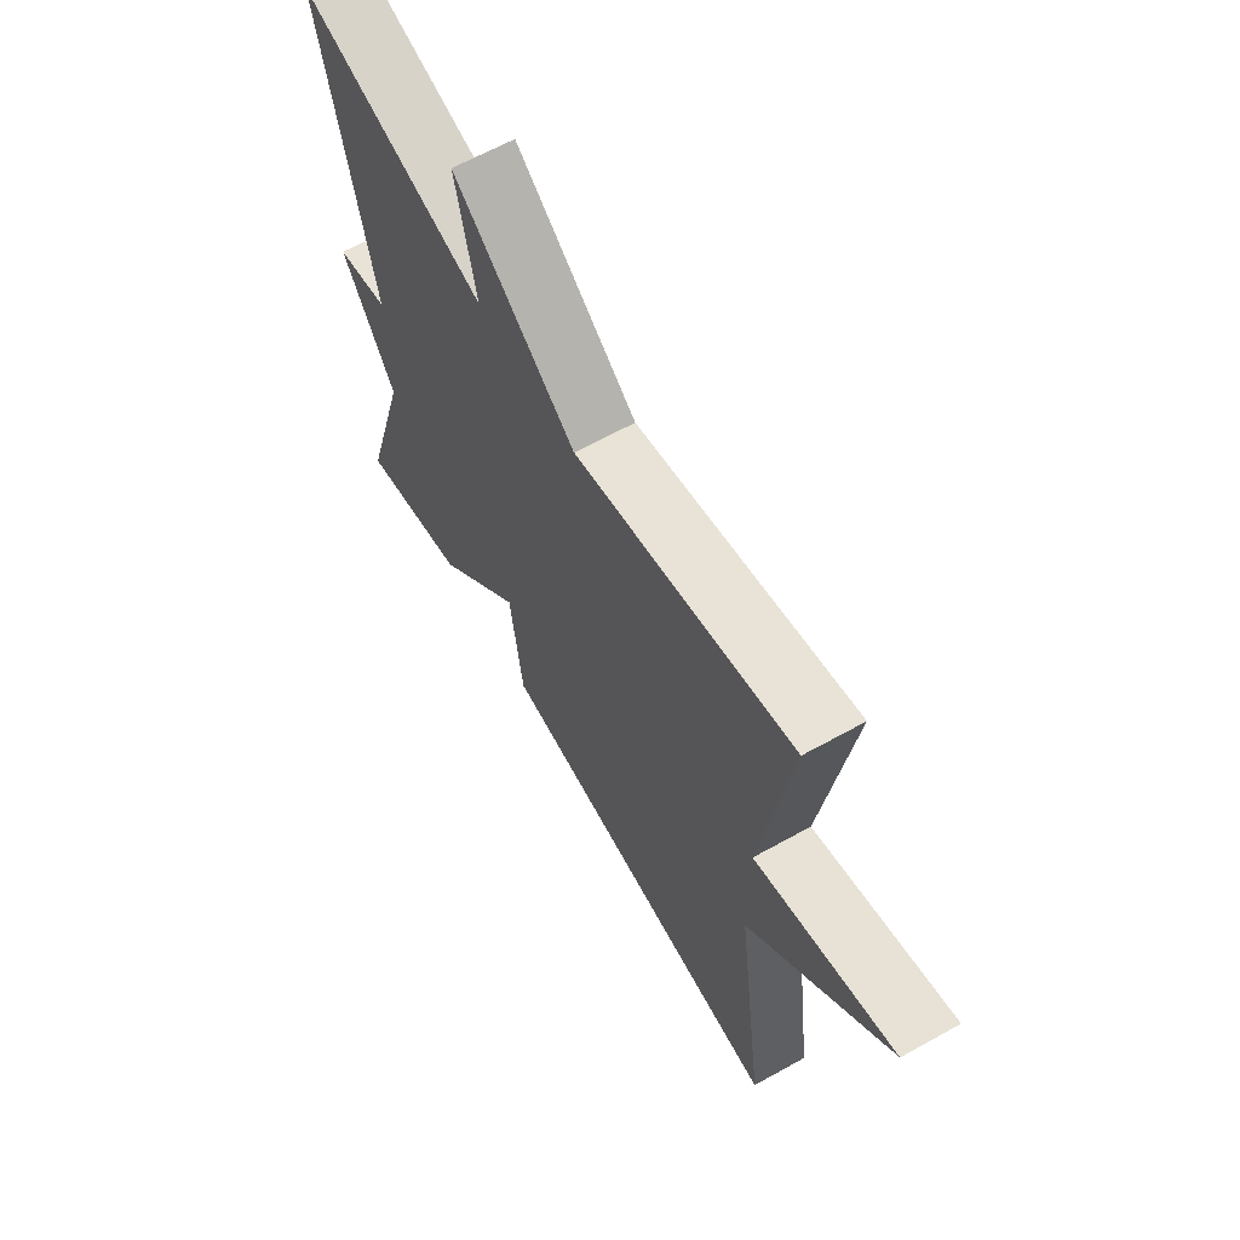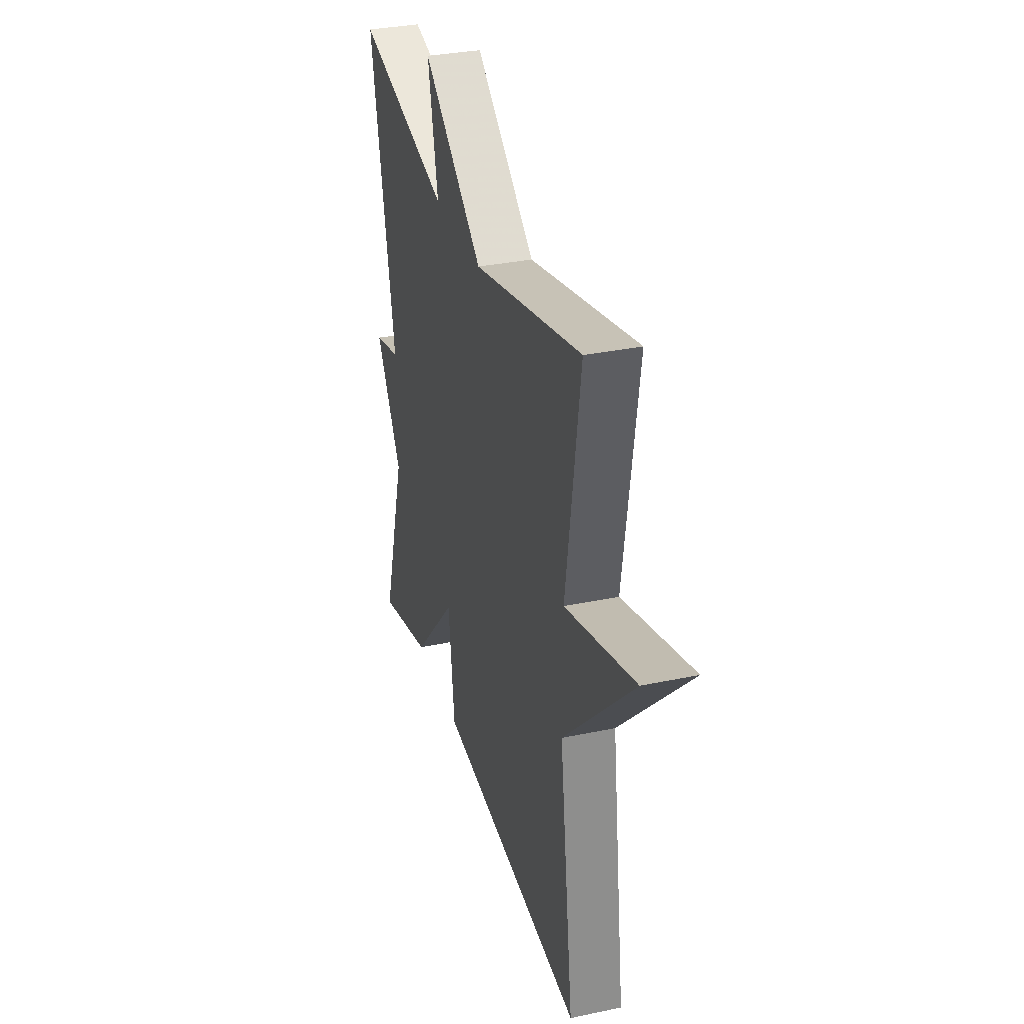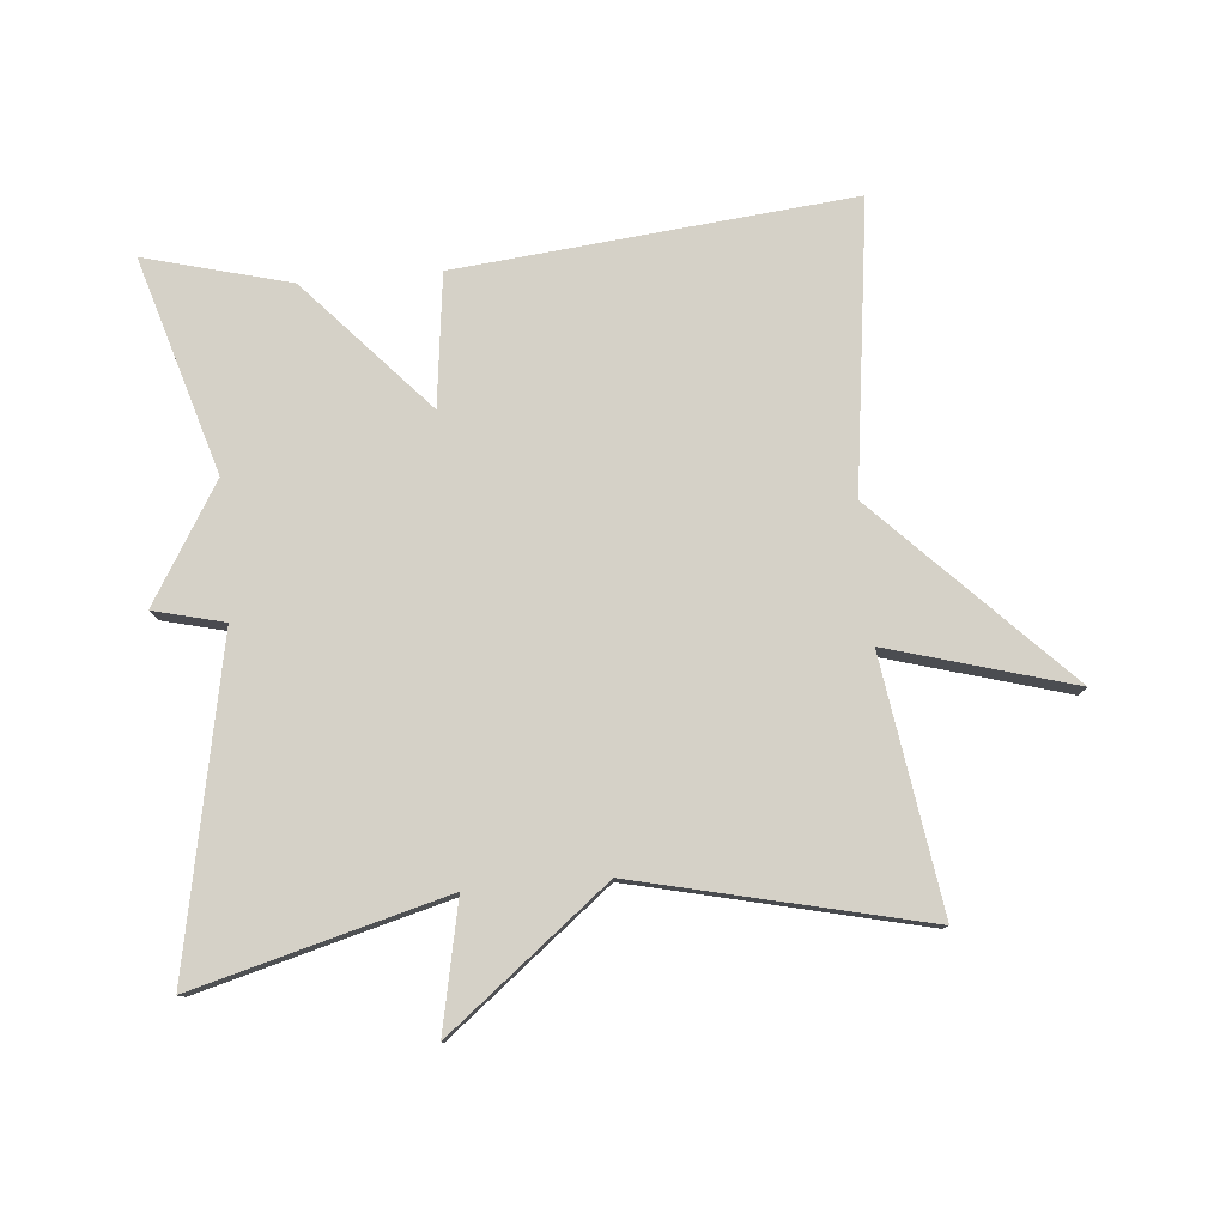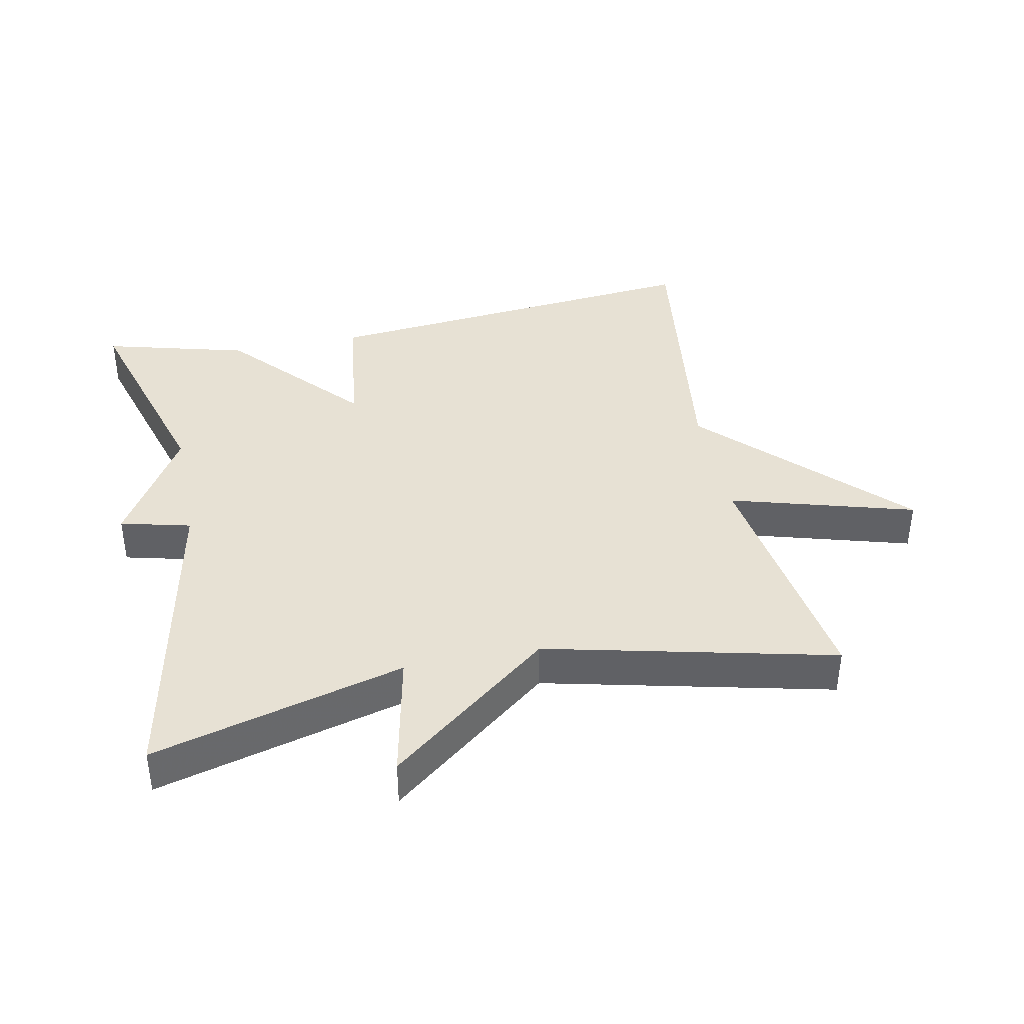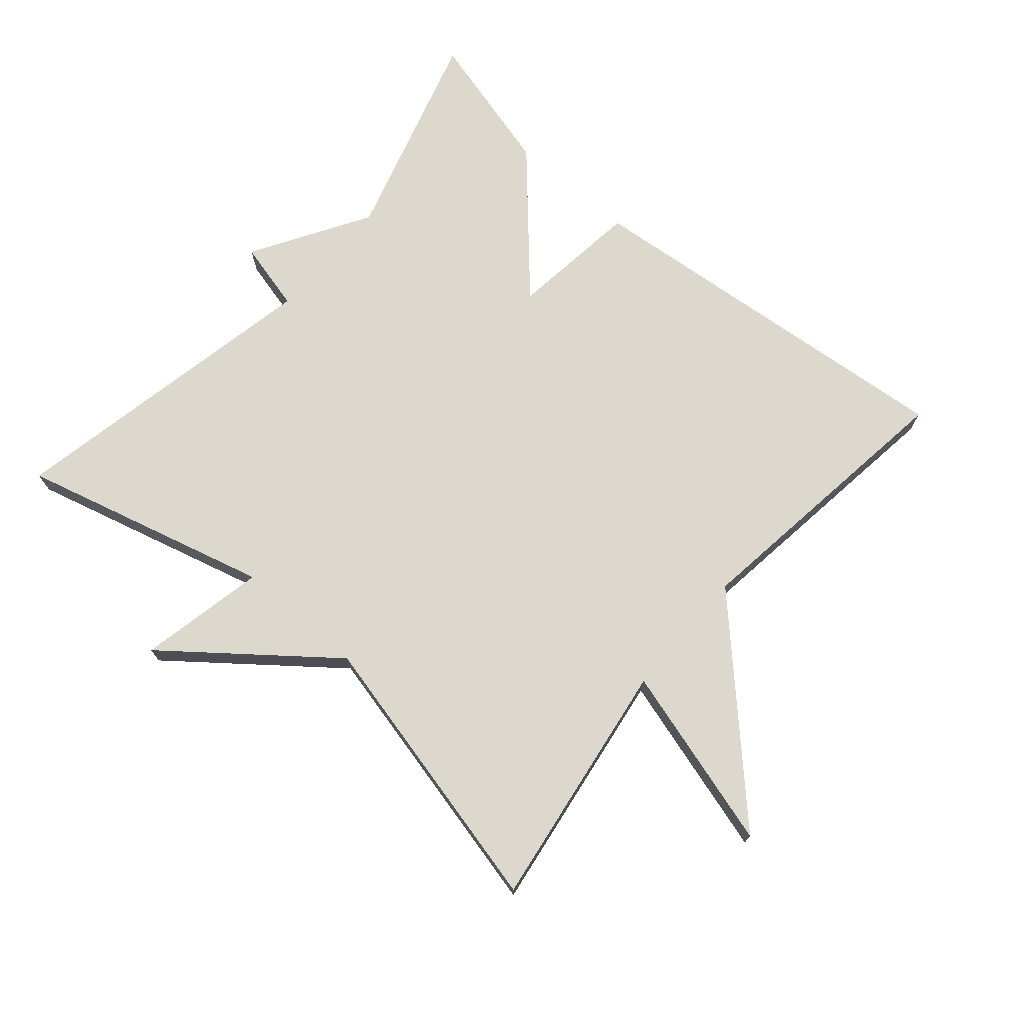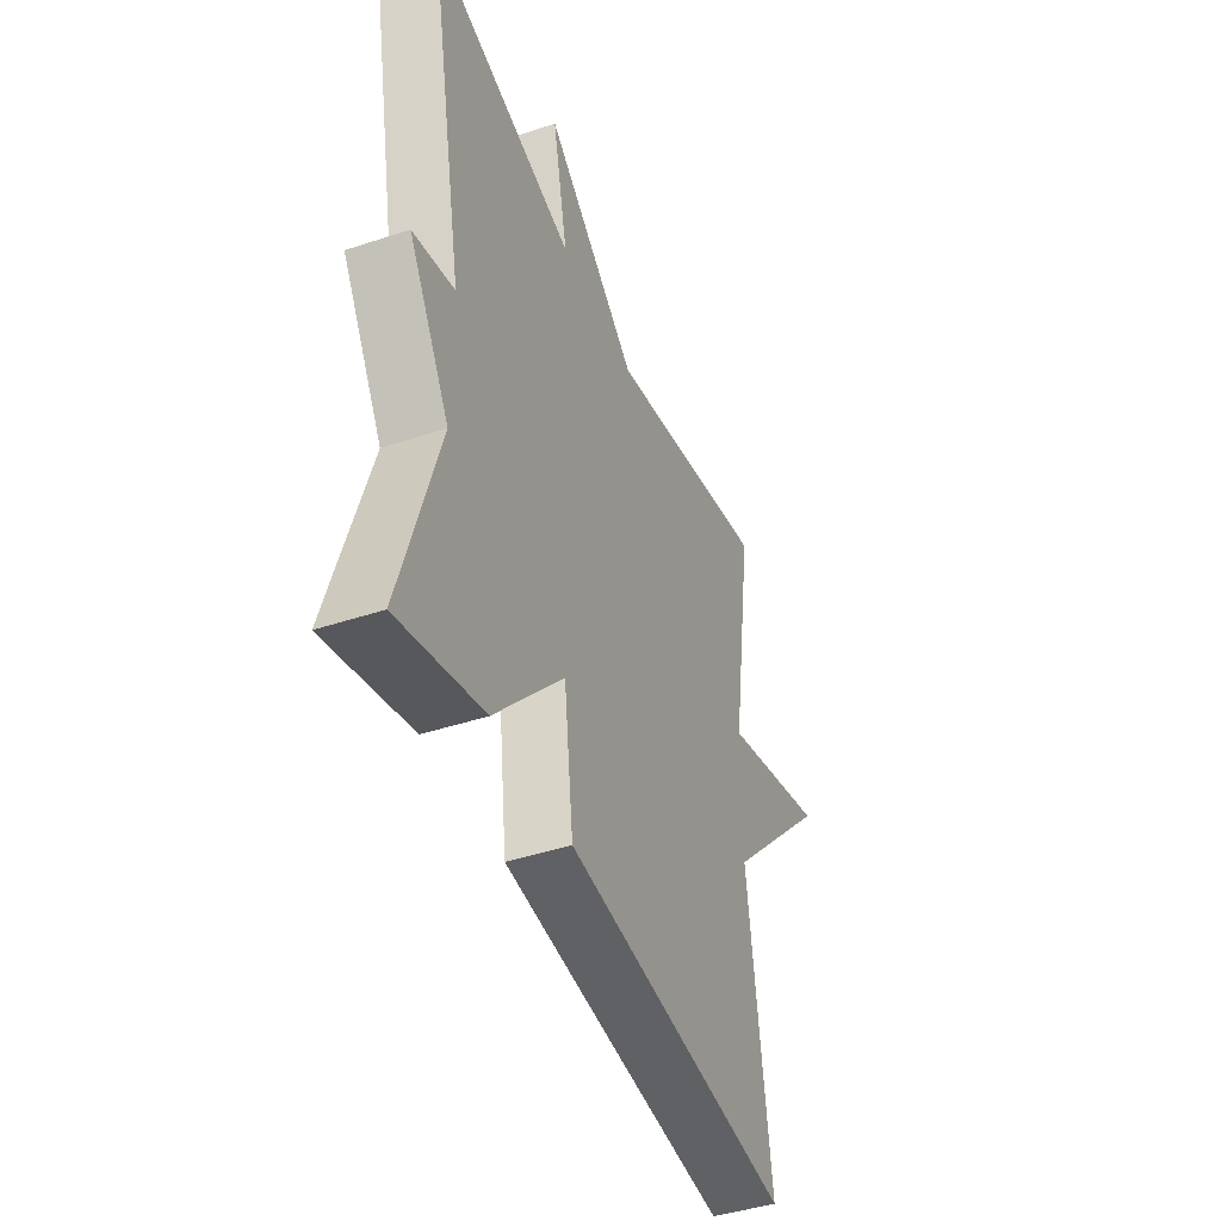
<metadata>
{"format":"obj","ext":"obj","renderer":"f3d","projection":"perspective","resolution":1024,"background":"white","views":[{"elev":63.7,"azim":60.6,"up":"+Z"},{"elev":32.8,"azim":73.7,"up":"+Z"},{"elev":78.9,"azim":-5.1,"up":"+Y"},{"elev":39.6,"azim":-11.4,"up":"+Y"},{"elev":72.6,"azim":40.8,"up":"+Y"},{"elev":-43.5,"azim":-68.6,"up":"+Z"}]}
</metadata>
<code>
v 0.5 0.07 -0.5
v -0.085 0.07 -0.443
v -0.109 0.07 -0.248
v -0.285 0.07 -0.443
v -0.5 0.07 -0.5
v -0.405 0.07 -0.181
v -0.51 0.07 -0.007
v -0.405 0.07 0.019
v -0.5 0.07 0.5
v -0.127 0.07 0.4
v -0.166 0.07 0.589
v 0.073 0.07 0.4
v 0.5 0.07 0.5
v 0.444 0.07 0.127
v 0.718 0.07 0.206
v 0.444 0.07 -0.073
v 0.5 0 -0.5
v -0.085 0 -0.443
v -0.109 0 -0.248
v -0.285 0 -0.443
v -0.5 0 -0.5
v -0.405 0 -0.181
v -0.51 0 -0.007
v -0.405 0 0.019
v -0.5 0 0.5
v -0.127 0 0.4
v -0.166 0 0.589
v 0.073 0 0.4
v 0.5 0 0.5
v 0.444 0 0.127
v 0.718 0 0.206
v 0.444 0 -0.073
f 14 15 16
f 12 13 14
f 12 14 16
f 12 16 1
f 11 12 1
f 10 11 1
f 8 9 10 1
f 6 7 8
f 3 4 5 6
f 3 6 8
f 1 2 3
f 1 3 8
f 32 31 30
f 30 29 28
f 32 30 28
f 17 32 28
f 17 28 27
f 17 27 26
f 17 26 25 24
f 24 23 22
f 22 21 20 19
f 24 22 19
f 19 18 17
f 24 19 17
f 1 17 18 2
f 2 18 19 3
f 3 19 20 4
f 4 20 21 5
f 5 21 22 6
f 6 22 23 7
f 7 23 24 8
f 8 24 25 9
f 9 25 26 10
f 10 26 27 11
f 11 27 28 12
f 12 28 29 13
f 13 29 30 14
f 14 30 31 15
f 15 31 32 16
f 16 32 17 1

</code>
